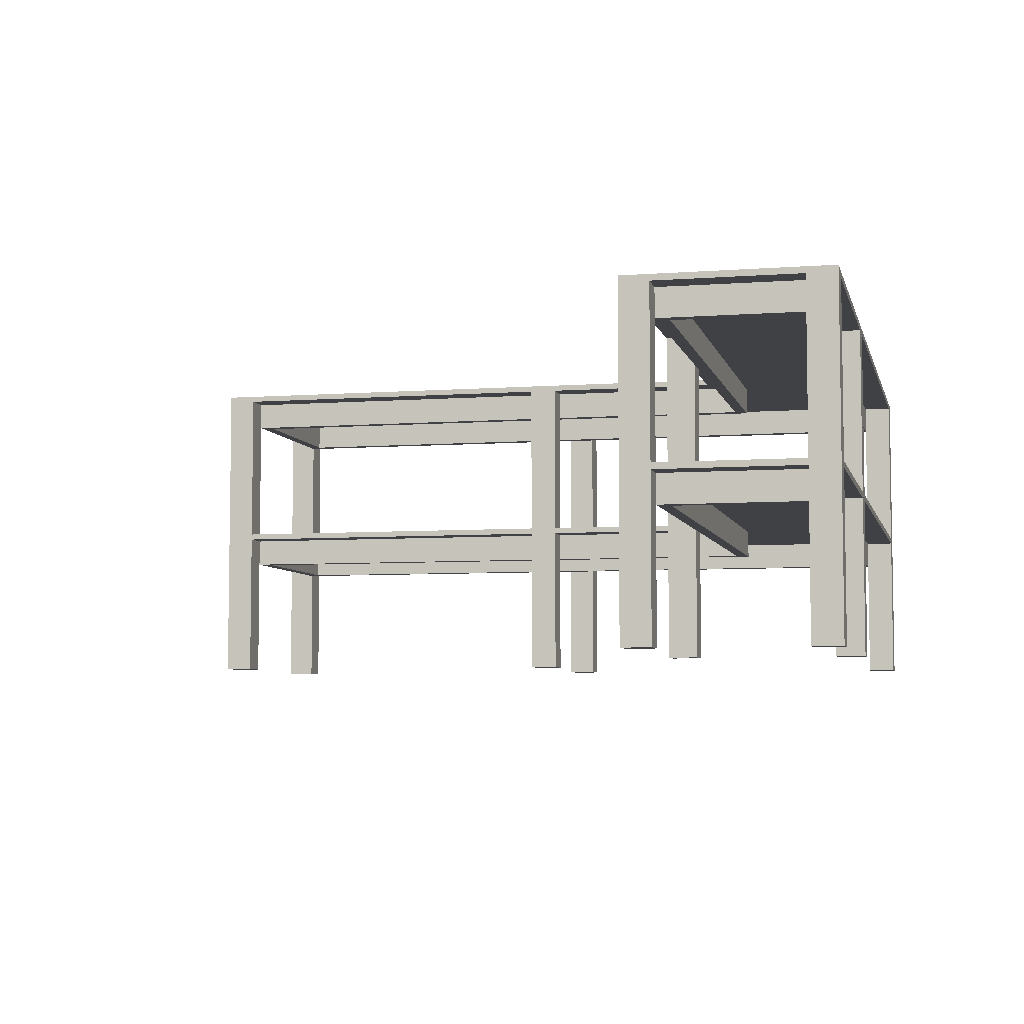
<metadata>
{"format":"obj","ext":"obj","renderer":"f3d","projection":"perspective","resolution":1024,"background":"white","views":[{"elev":-5.8,"azim":103.1,"up":"+Y"}]}
</metadata>
<code>
o mesh7_mesh7-geometry
o mesh6_mesh6-geometry
o mesh5_mesh5-geometry
o mesh4_mesh4-geometry
o mesh3_mesh3-geometry
o mesh2_mesh2-geometry
o mesh1_mesh1-geometry
v -0.3293 0.1332 0.01188
v -0.1596 0.1332 0.3021
v -0.3293 0.1332 0.3021
v -0.1596 0.1332 0.01188
v -0.1596 0.1095 0.3021
v -0.1596 0.1332 0.3259
v -0.3293 0.1095 0.01188
v -0.3531 0.1332 0.01188
v -0.3293 0.1332 -0.01188
v -0.1358 0.1332 0.3021
v -0.3293 0.1095 0.3021
v -0.1596 -0.002546 0.3021
v -0.3293 0.1332 0.3259
v -0.3531 0.1332 0.3021
v -0.1596 0.1332 -0.01188
v -0.1358 0.1332 0.01188
v -0.1596 0.1095 0.01188
v -0.3531 -0.002546 0.3021
v -0.3191 0.1095 0.292
v -0.3531 0.1383 0.3259
v -0.1358 0.1332 0.3259
v -0.3293 0.1095 -0.01188
v -0.3293 -0.002546 0.01188
v -0.3531 0.1332 -0.01188
v -0.3293 0.1332 -0.3021
v -0.1358 0.1332 -0.01188
v -0.1596 0.1095 -0.01188
v -0.1358 -0.002546 0.01188
v -0.1358 0.1383 -0.163
v -0.1358 -0.002546 0.3021
v -0.1697 0.1095 0.292
v -0.1596 -0.002546 0.01188
v -0.3293 -0.002546 0.3259
v -0.3293 -0.002546 0.3021
v -0.1596 -0.002546 0.3259
v -0.3531 0.1332 0.3259
v -0.1358 -0.1383 0.3259
v -0.3191 0.1095 -0.292
v -0.3531 -0.002546 -0.01188
v -0.3293 0.1095 -0.3021
v -0.3531 -0.002546 0.01188
v -0.3531 0.1332 -0.3021
v -0.1596 0.1332 -0.1867
v -0.1596 -0.002546 -0.01188
v -0.1596 -0.007638 0.3021
v -0.1697 0.1095 -0.1969
v -0.3531 -0.007638 0.3021
v -0.1697 0.1332 0.292
v -0.1596 -0.1383 0.3259
v -0.1358 0.1383 0.3259
v -0.1358 -0.007638 0.3021
v -0.3191 0.1332 -0.292
v -0.3293 -0.002546 -0.01188
v -0.3293 -0.007638 0.01188
v -0.3293 0.1332 -0.3259
v 0.09505 0.1332 -0.3021
v 0.09505 0.1332 -0.1867
v -0.1358 -0.002546 -0.01188
v -0.1358 0.1332 -0.163
v -0.1596 0.1095 -0.1867
v -0.1358 -0.007638 0.01188
v -0.1596 -0.007638 -0.01188
v -0.3293 -0.007638 0.3259
v -0.3293 -0.007638 0.3021
v -0.3531 -0.007638 0.01188
v -0.3191 0.1332 0.292
v -0.1596 -0.007638 0.3259
v -0.1596 -0.1383 0.3021
v -0.1358 -0.1383 0.3021
v 0.3191 0.1095 -0.292
v -0.1358 -0.002546 -0.163
v -0.3531 -0.007638 -0.01188
v -0.3531 -0.1383 0.3021
v -0.3531 0.1332 -0.3259
v -0.3293 -0.002546 -0.3021
v 0.09505 0.1095 -0.3021
v 0.3293 0.1332 -0.3021
v 0.1188 0.1332 -0.1867
v 0.09505 0.1332 -0.163
v 0.09505 0.1095 -0.1867
v -0.1596 -0.007638 0.01188
v -0.1697 0.1332 -0.1969
v -0.3293 -0.1383 0.3259
v -0.1596 -0.0314 0.3021
v -0.3531 0.1383 -0.3259
v 0.3191 0.1332 -0.292
v 0.3293 0.1095 -0.3021
v -0.3293 -0.007638 -0.01188
v -0.3531 -0.002546 -0.3021
v -0.3531 -0.007638 -0.3021
v -0.3293 -0.0314 0.01188
v -0.3531 -0.1383 0.3259
v -0.3531 -0.1383 -0.3259
v 0.09505 0.1332 -0.3259
v 0.1188 0.1095 -0.3021
v 0.3293 0.1332 -0.1867
v 0.1188 0.1332 -0.3021
v -0.3293 -0.002546 -0.3259
v -0.1358 -0.007638 -0.01188
v 0.1188 0.1332 -0.163
v -0.1358 -0.1383 0.01188
v -0.1596 -0.0314 0.01188
v 0.3191 0.1332 -0.1969
v -0.1596 -0.0314 -0.01188
v 0.1188 0.1095 -0.1867
v -0.3293 -0.0314 0.3021
v 0.3531 0.1383 -0.3259
v 0.3191 0.1095 -0.1969
v 0.09505 -0.002546 -0.1867
v -0.3531 -0.1383 -0.01188
v -0.3293 -0.1383 0.01188
v 0.09505 -0.002546 -0.3021
v -0.3293 -0.007638 -0.3021
v 0.1188 -0.002546 -0.3021
v 0.09505 -0.002546 -0.3259
v 0.3293 0.1095 -0.1867
v 0.3531 0.1332 -0.1867
v 0.1188 0.1332 -0.3259
v 0.3293 0.1332 -0.163
v -0.1358 -0.007638 -0.163
v -0.1596 -0.1383 -0.01188
v -0.1596 -0.007638 -0.1867
v 0.1188 -0.002546 -0.163
v -0.1596 -0.1383 0.01188
v -0.3293 -0.1383 0.3021
v -0.1697 -0.0314 0.292
v 0.3531 0.1383 -0.163
v 0.3293 0.1332 -0.3259
v -0.3293 -0.0314 -0.01188
v 0.09505 -0.002546 -0.163
v 0.3531 -0.002546 -0.3021
v -0.3531 -0.1383 0.01188
v -0.3191 -0.0314 0.292
v -0.3293 -0.007638 -0.3259
v -0.3531 -0.1383 -0.3021
v 0.09505 -0.007638 -0.3259
v 0.3293 -0.002546 -0.1867
v 0.3531 0.1332 -0.3021
v 0.09505 -0.007638 -0.163
v -0.1358 -0.1383 -0.01188
v 0.3531 0.1332 -0.163
v 0.1188 -0.007638 -0.163
v -0.1697 -0.0314 -0.1969
v -0.1596 -0.0314 -0.1867
v 0.1188 -0.002546 -0.1867
v 0.3531 0.1332 -0.3259
v -0.3191 -0.0314 -0.292
v -0.3293 -0.0314 -0.3021
v 0.09505 -0.007638 -0.1867
v 0.3293 -0.002546 -0.3021
v -0.3293 -0.1383 -0.01188
v 0.09505 -0.1383 -0.3259
v -0.3293 -0.1383 -0.3259
v -0.3293 -0.1383 -0.3021
v 0.1188 -0.007638 -0.3021
v 0.1188 -0.002546 -0.3259
v 0.3531 -0.002546 -0.1867
v 0.09505 -0.007638 -0.3021
v 0.09505 -0.1383 -0.163
v 0.3531 -0.1383 -0.163
v 0.1188 -0.1383 -0.163
v 0.3293 -0.007638 -0.163
v 0.09505 -0.0314 -0.1867
v -0.1697 -0.007638 0.292
v 0.3293 -0.1383 -0.3259
v 0.3531 -0.007638 -0.3021
v -0.3191 -0.007638 -0.292
v 0.3293 -0.002546 -0.3259
v 0.09505 -0.0314 -0.3021
v 0.3293 -0.002546 -0.163
v 0.3293 -0.007638 -0.1867
v 0.3293 -0.1383 -0.163
v 0.3531 -0.007638 -0.1867
v 0.1188 -0.0314 -0.1867
v 0.1188 -0.007638 -0.1867
v -0.3191 -0.007638 0.292
v -0.1697 -0.007638 -0.1969
v 0.3531 -0.1383 -0.3259
v 0.3293 -0.007638 -0.3259
v 0.3191 -0.0314 -0.292
v 0.09505 -0.1383 -0.1867
v 0.3293 -0.007638 -0.3021
v 0.1188 -0.007638 -0.3259
v 0.1188 -0.0314 -0.3021
v 0.09505 -0.1383 -0.3021
v 0.3293 -0.1383 -0.1867
v 0.3531 -0.1383 -0.1867
v 0.1188 -0.1383 -0.1867
v 0.3191 -0.007638 -0.1969
v 0.3531 -0.1383 -0.3021
v 0.3293 -0.0314 -0.3021
v 0.3191 -0.007638 -0.292
v 0.1188 -0.1383 -0.3259
v 0.1188 -0.1383 -0.3021
v 0.3293 -0.0314 -0.1867
v 0.3191 -0.0314 -0.1969
v 0.3293 -0.1383 -0.3021
f 1 2 3
f 2 1 4
f 1 2 3
f 2 1 4
f 6 3 2
f 3 8 1
f 4 1 9
f 4 1 9
f 4 10 2
f 3 6 13
f 8 3 14
f 4 9 15
f 4 9 15
f 10 4 16
f 6 20 13
f 14 20 8
f 15 9 25
f 15 9 25
f 16 29 10
f 21 20 6
f 13 20 36
f 10 29 21
f 20 14 36
f 8 20 24
f 42 9 24
f 9 42 25
f 15 25 43
f 15 25 43
f 43 26 15
f 26 29 16
f 28 12 30
f 34 28 18
f 12 33 35
f 20 21 50
f 21 29 50
f 41 32 23
f 24 20 42
f 43 25 57
f 43 25 57
f 26 43 59
f 29 26 59
f 41 28 32
f 12 28 34
f 51 28 30
f 44 23 32
f 33 12 34
f 18 28 41
f 18 65 47
f 33 67 35
f 29 20 50
f 23 44 53
f 53 71 39
f 42 20 74
f 55 56 25
f 77 25 56
f 77 25 56
f 57 25 78
f 57 25 78
f 79 43 57
f 71 44 58
f 59 43 79
f 79 29 59
f 28 51 61
f 81 51 45
f 67 33 63
f 65 18 41
f 65 64 47
f 67 64 45
f 20 29 85
f 44 71 53
f 39 71 89
f 39 90 72
f 64 65 54
f 74 20 85
f 85 55 74
f 56 55 94
f 96 25 77
f 96 25 77
f 77 56 97
f 77 56 97
f 78 25 96
f 78 25 96
f 99 71 58
f 100 29 79
f 51 81 61
f 64 67 63
f 85 29 107
f 89 71 109
f 90 39 89
f 90 88 72
f 85 94 55
f 89 112 75
f 77 117 96
f 118 77 97
f 75 115 98
f 119 78 96
f 71 99 120
f 122 99 62
f 119 29 100
f 107 29 127
f 107 128 85
f 109 71 130
f 89 109 131
f 88 90 113
f 85 118 94
f 89 114 112
f 115 75 112
f 117 77 138
f 77 118 128
f 115 134 98
f 78 119 100
f 99 122 120
f 139 71 120
f 141 29 119
f 29 141 127
f 141 107 127
f 128 107 146
f 85 128 118
f 71 139 130
f 145 131 109
f 89 131 150
f 89 150 114
f 134 115 136
f 138 107 117
f 134 158 113
f 120 122 139
f 162 123 142
f 117 107 141
f 107 138 146
f 137 131 145
f 168 114 150
f 114 168 156
f 158 134 136
f 131 137 157
f 139 122 149
f 123 162 170
f 175 162 142
f 123 137 145
f 131 173 166
f 168 183 156
f 137 123 170
f 173 131 157
f 162 175 171
f 167 164 176
f 164 167 177
f 173 182 166
f 183 168 179
f 183 182 155
f 182 173 171
f 177 167 189
f 182 183 179
f 189 167 192
f 3 2 1
f 4 1 2
f 3 2 1
f 4 1 2
f 2 5 3
f 2 3 6
f 1 3 7
f 1 8 3
f 9 1 4
f 9 1 4
f 2 10 4
f 2 4 5
f 11 3 5
f 2 6 5
f 5 12 2
f 13 6 3
f 6 10 2
f 2 10 6
f 11 7 3
f 7 9 1
f 1 9 7
f 1 7 8
f 14 3 8
f 9 8 1
f 1 8 9
f 15 9 4
f 15 9 4
f 16 4 10
f 2 12 10
f 17 5 4
f 3 11 13
f 3 18 11
f 5 19 11
f 5 6 12
f 13 20 6
f 13 14 3
f 3 14 13
f 10 6 21
f 21 6 10
f 7 11 19
f 9 7 22
f 22 7 9
f 23 8 7
f 14 18 3
f 8 20 14
f 8 9 24
f 24 9 8
f 25 9 15
f 25 9 15
f 4 26 15
f 15 26 4
f 27 4 15
f 15 4 27
f 26 4 16
f 16 4 26
f 16 28 4
f 10 29 16
f 30 10 12
f 17 31 5
f 17 4 32
f 4 27 17
f 17 27 4
f 13 11 33
f 34 11 18
f 19 5 31
f 35 12 6
f 6 20 21
f 36 20 13
f 14 13 36
f 36 13 14
f 21 37 6
f 21 29 10
f 10 30 21
f 38 7 19
f 22 7 38
f 7 22 23
f 9 39 22
f 22 40 9
f 41 8 23
f 14 36 18
f 36 14 20
f 24 20 8
f 24 39 9
f 24 9 42
f 24 8 39
f 25 42 9
f 25 9 40
f 43 25 15
f 43 25 15
f 15 44 26
f 15 26 43
f 15 43 27
f 27 44 15
f 16 29 26
f 16 26 28
f 32 4 28
f 30 12 28
f 12 45 30
f 46 31 17
f 32 44 17
f 27 46 17
f 27 17 44
f 34 33 11
f 13 33 36
f 18 28 34
f 18 47 34
f 31 48 19
f 35 33 12
f 12 35 45
f 35 6 49
f 50 21 20
f 49 6 37
f 21 51 37
f 50 29 21
f 30 51 21
f 38 19 52
f 40 22 38
f 53 23 22
f 53 22 39
f 8 41 39
f 23 32 41
f 23 54 41
f 18 36 47
f 42 20 24
f 55 42 25
f 25 42 55
f 25 40 42
f 25 40 56
f 25 55 40
f 57 25 43
f 57 25 43
f 58 26 44
f 59 43 26
f 60 27 43
f 59 26 29
f 26 58 28
f 32 28 41
f 32 61 28
f 28 61 32
f 34 28 12
f 30 28 51
f 51 30 45
f 31 46 48
f 32 23 44
f 62 32 44
f 44 32 62
f 60 46 27
f 34 12 33
f 33 34 63
f 63 36 33
f 41 28 18
f 64 34 47
f 47 65 18
f 66 19 48
f 35 67 33
f 67 45 35
f 67 35 49
f 50 20 29
f 49 37 68
f 69 37 51
f 66 52 19
f 38 52 70
f 70 40 38
f 53 44 23
f 54 53 23
f 23 53 54
f 39 71 53
f 39 72 53
f 39 41 72
f 65 41 54
f 47 36 73
f 74 20 42
f 42 55 74
f 74 55 42
f 25 56 55
f 75 42 40
f 76 56 40
f 56 25 77
f 56 25 77
f 40 55 75
f 78 25 57
f 78 25 57
f 57 43 79
f 57 80 43
f 58 44 71
f 58 62 44
f 44 62 58
f 79 43 59
f 60 43 80
f 59 29 79
f 28 58 61
f 61 32 81
f 81 32 61
f 61 51 28
f 45 68 51
f 45 51 81
f 82 48 46
f 32 62 81
f 81 62 32
f 80 46 60
f 64 63 34
f 63 33 67
f 83 36 63
f 41 18 65
f 47 73 64
f 47 64 65
f 52 48 66
f 66 48 52
f 45 67 84
f 45 64 67
f 49 68 67
f 85 29 20
f 69 68 37
f 69 51 68
f 86 70 52
f 40 70 87
f 53 71 44
f 53 54 88
f 88 54 53
f 89 71 39
f 88 53 72
f 72 90 39
f 41 65 72
f 54 91 65
f 54 65 64
f 92 73 36
f 85 20 74
f 42 89 74
f 74 55 85
f 74 93 55
f 94 55 56
f 89 42 75
f 95 56 76
f 76 56 95
f 56 76 94
f 76 40 87
f 77 25 96
f 77 25 96
f 97 56 77
f 97 56 77
f 98 75 55
f 96 25 78
f 96 25 78
f 79 78 57
f 57 78 79
f 78 80 57
f 57 80 78
f 57 79 80
f 58 71 99
f 62 58 99
f 99 58 62
f 79 29 100
f 58 99 61
f 61 101 81
f 61 81 51
f 84 68 45
f 81 102 45
f 48 52 82
f 82 52 48
f 82 46 103
f 104 81 62
f 62 81 104
f 105 46 80
f 64 106 63
f 63 67 64
f 92 36 83
f 63 106 83
f 64 73 106
f 84 67 68
f 45 84 64
f 84 45 102
f 107 29 85
f 86 103 70
f 103 52 86
f 86 52 103
f 70 108 87
f 91 88 54
f 54 88 91
f 109 71 89
f 89 39 90
f 72 110 88
f 72 88 90
f 72 65 110
f 111 65 91
f 91 54 106
f 64 106 54
f 92 83 73
f 89 90 74
f 55 94 85
f 55 93 98
f 74 90 93
f 94 97 56
f 56 97 94
f 75 112 89
f 75 113 89
f 56 95 97
f 97 95 56
f 95 76 87
f 95 114 76
f 94 76 115
f 96 77 116
f 96 117 77
f 97 95 77
f 97 77 118
f 98 115 75
f 75 98 113
f 96 116 78
f 96 78 119
f 78 79 100
f 100 79 78
f 80 78 105
f 105 78 80
f 80 79 109
f 120 99 71
f 62 121 99
f 62 99 122
f 100 29 119
f 100 123 79
f 61 99 101
f 124 81 101
f 81 104 102
f 102 104 81
f 102 81 124
f 82 52 103
f 103 52 82
f 108 103 46
f 62 122 104
f 104 121 62
f 116 46 105
f 80 109 105
f 106 64 84
f 125 83 106
f 125 106 73
f 102 126 84
f 127 29 107
f 85 128 107
f 108 70 103
f 87 108 116
f 88 91 129
f 129 91 88
f 130 71 109
f 131 109 89
f 90 89 113
f 88 110 129
f 113 90 88
f 132 110 65
f 132 65 111
f 91 129 111
f 91 106 133
f 125 73 83
f 94 118 85
f 98 93 134
f 135 93 90
f 97 94 118
f 118 94 97
f 112 114 89
f 112 75 115
f 97 118 95
f 87 77 95
f 112 76 114
f 95 118 114
f 112 115 76
f 115 136 94
f 87 116 77
f 96 119 116
f 116 137 96
f 138 77 117
f 119 117 96
f 96 117 119
f 96 137 117
f 128 118 77
f 98 134 115
f 134 113 98
f 105 78 116
f 100 119 78
f 78 105 100
f 130 109 79
f 120 122 99
f 120 71 139
f 140 99 121
f 119 29 141
f 142 79 123
f 100 105 123
f 140 101 99
f 124 101 121
f 104 143 102
f 104 102 121
f 124 121 102
f 108 46 116
f 144 104 122
f 145 105 109
f 84 133 106
f 133 84 126
f 143 126 102
f 127 141 29
f 127 107 141
f 146 107 128
f 118 128 85
f 129 91 147
f 129 148 88
f 130 139 71
f 109 130 149
f 109 131 145
f 150 131 89
f 113 148 90
f 151 129 110
f 113 88 148
f 132 111 110
f 151 111 129
f 147 91 133
f 94 152 118
f 153 134 93
f 135 154 93
f 135 90 154
f 114 150 89
f 112 155 114
f 114 155 112
f 115 112 136
f 87 77 150
f 77 87 128
f 156 114 118
f 136 152 94
f 136 115 134
f 116 119 137
f 146 77 138
f 138 77 146
f 138 131 77
f 117 107 138
f 117 119 141
f 141 119 117
f 157 117 137
f 77 146 128
f 128 146 77
f 113 134 148
f 113 158 134
f 130 79 159
f 139 122 120
f 140 121 101
f 141 160 119
f 161 79 142
f 142 123 162
f 123 145 142
f 145 123 105
f 144 143 104
f 144 122 163
f 145 149 109
f 109 149 145
f 126 164 133
f 126 143 164
f 141 107 117
f 146 138 107
f 128 165 146
f 148 129 147
f 139 130 159
f 139 149 130
f 145 131 137
f 150 77 131
f 150 166 131
f 131 166 150
f 154 90 148
f 113 148 158
f 151 110 111
f 147 133 167
f 118 152 156
f 153 154 134
f 153 93 154
f 150 114 168
f 155 112 158
f 158 112 155
f 114 156 155
f 158 136 112
f 150 168 87
f 128 87 168
f 156 168 114
f 136 169 152
f 136 134 158
f 170 137 119
f 138 146 131
f 117 157 141
f 157 137 131
f 137 171 157
f 148 134 154
f 159 79 161
f 149 122 139
f 172 119 160
f 141 173 160
f 142 174 161
f 170 162 123
f 142 162 175
f 175 142 145
f 145 137 123
f 163 143 144
f 149 163 122
f 149 145 175
f 175 145 149
f 176 133 164
f 177 164 143
f 178 146 165
f 179 165 128
f 180 148 147
f 159 181 139
f 149 139 163
f 166 150 182
f 182 150 166
f 131 146 166
f 166 173 131
f 169 158 148
f 176 167 133
f 147 167 180
f 156 152 183
f 168 150 179
f 158 184 155
f 155 184 158
f 183 155 156
f 158 169 136
f 168 179 128
f 156 183 168
f 185 152 169
f 170 123 137
f 137 170 171
f 170 119 172
f 157 173 141
f 157 131 173
f 173 157 171
f 159 161 181
f 172 160 186
f 187 160 173
f 188 161 174
f 175 174 142
f 162 170 172
f 162 171 170
f 171 175 162
f 174 143 163
f 175 163 149
f 149 163 175
f 176 164 167
f 177 167 164
f 177 143 189
f 178 190 146
f 178 165 190
f 179 191 165
f 148 180 191
f 163 139 181
f 182 179 150
f 166 190 182
f 166 182 173
f 166 146 190
f 184 158 169
f 169 158 184
f 169 148 191
f 192 180 167
f 193 183 152
f 179 168 183
f 155 184 182
f 155 183 184
f 155 182 183
f 185 194 152
f 185 169 194
f 171 186 173
f 171 173 182
f 188 181 161
f 187 186 160
f 172 186 162
f 187 173 186
f 188 174 181
f 174 175 195
f 163 175 174
f 174 175 163
f 171 162 195
f 171 195 175
f 195 143 174
f 163 181 174
f 189 167 177
f 196 189 143
f 197 190 165
f 197 165 191
f 182 191 179
f 180 196 191
f 179 183 182
f 197 182 190
f 184 169 191
f 184 194 169
f 192 189 180
f 192 167 189
f 193 194 183
f 193 152 194
f 191 182 184
f 184 183 194
f 195 186 171
f 171 182 195
f 195 162 186
f 196 143 195
f 196 180 189
f 191 182 197
f 191 195 182
f 191 196 195
f 3 5 2
f 7 3 1
f 5 4 2
f 5 3 11
f 5 6 2
f 2 12 5
f 3 7 11
f 8 7 1
f 10 12 2
f 4 5 17
f 13 11 3
f 11 18 3
f 11 19 5
f 12 6 5
f 19 11 7
f 7 8 23
f 3 18 14
f 4 28 16
f 12 10 30
f 5 31 17
f 32 4 17
f 33 11 13
f 18 11 34
f 31 5 19
f 6 12 35
f 6 37 21
f 21 30 10
f 19 7 38
f 38 7 22
f 23 22 7
f 22 39 9
f 9 40 22
f 23 8 41
f 18 36 14
f 9 39 24
f 39 8 24
f 40 9 25
f 26 44 15
f 27 43 15
f 15 44 27
f 28 26 16
f 28 4 32
f 30 45 12
f 17 31 46
f 17 44 32
f 17 46 27
f 44 17 27
f 11 33 34
f 36 33 13
f 34 47 18
f 19 48 31
f 45 35 12
f 49 6 35
f 37 6 49
f 37 51 21
f 21 51 30
f 52 19 38
f 38 22 40
f 22 23 53
f 39 22 53
f 39 41 8
f 41 54 23
f 47 36 18
f 42 40 25
f 56 40 25
f 40 55 25
f 44 26 58
f 43 27 60
f 28 58 26
f 45 30 51
f 48 46 31
f 27 46 60
f 63 34 33
f 33 36 63
f 47 34 64
f 48 19 66
f 35 45 67
f 49 35 67
f 68 37 49
f 51 37 69
f 19 52 66
f 70 52 38
f 38 40 70
f 53 72 39
f 72 41 39
f 54 41 65
f 73 36 47
f 40 42 75
f 40 56 76
f 75 55 40
f 43 80 57
f 80 43 60
f 61 58 28
f 51 68 45
f 46 48 82
f 60 46 80
f 34 63 64
f 63 36 83
f 64 73 47
f 84 67 45
f 67 68 49
f 37 68 69
f 68 51 69
f 52 70 86
f 87 70 40
f 72 53 88
f 72 65 41
f 65 91 54
f 36 73 92
f 74 89 42
f 55 93 74
f 75 42 89
f 94 76 56
f 87 40 76
f 55 75 98
f 80 79 57
f 61 99 58
f 81 101 61
f 45 68 84
f 45 102 81
f 103 46 82
f 80 46 105
f 63 106 64
f 83 36 92
f 83 106 63
f 106 73 64
f 68 67 84
f 64 84 45
f 102 45 84
f 70 103 86
f 87 108 70
f 88 110 72
f 110 65 72
f 91 65 111
f 106 54 91
f 54 106 64
f 73 83 92
f 74 90 89
f 98 93 55
f 93 90 74
f 89 113 75
f 87 76 95
f 76 114 95
f 115 76 94
f 116 77 96
f 77 95 97
f 113 98 75
f 78 116 96
f 109 79 80
f 99 121 62
f 79 123 100
f 101 99 61
f 101 81 124
f 124 81 102
f 46 103 108
f 104 122 62
f 62 121 104
f 105 46 116
f 105 109 80
f 84 64 106
f 106 83 125
f 73 106 125
f 84 126 102
f 103 70 108
f 116 108 87
f 113 89 90
f 129 110 88
f 65 110 132
f 111 65 132
f 111 129 91
f 133 106 91
f 83 73 125
f 134 93 98
f 90 93 135
f 95 118 97
f 95 77 87
f 114 76 112
f 114 118 95
f 76 115 112
f 94 136 115
f 77 116 87
f 116 119 96
f 96 137 116
f 117 137 96
f 98 113 134
f 116 78 105
f 100 105 78
f 79 109 130
f 121 99 140
f 123 79 142
f 123 105 100
f 99 101 140
f 121 101 124
f 102 143 104
f 121 102 104
f 102 121 124
f 116 46 108
f 122 104 144
f 109 105 145
f 106 133 84
f 126 84 133
f 102 126 143
f 147 91 129
f 88 148 129
f 149 130 109
f 90 148 113
f 110 129 151
f 148 88 113
f 110 111 132
f 129 111 151
f 133 91 147
f 118 152 94
f 93 134 153
f 93 154 135
f 154 90 135
f 136 112 115
f 150 77 87
f 128 87 77
f 118 114 156
f 94 152 136
f 137 119 116
f 77 131 138
f 137 117 157
f 148 134 113
f 159 79 130
f 101 121 140
f 119 160 141
f 142 79 161
f 142 145 123
f 105 123 145
f 104 143 144
f 163 122 144
f 133 164 126
f 164 143 126
f 146 165 128
f 147 129 148
f 159 130 139
f 130 149 139
f 131 77 150
f 148 90 154
f 158 148 113
f 111 110 151
f 167 133 147
f 156 152 118
f 134 154 153
f 154 93 153
f 155 156 114
f 112 136 158
f 87 168 150
f 168 87 128
f 152 169 136
f 119 137 170
f 131 146 138
f 141 157 117
f 157 171 137
f 154 134 148
f 161 79 159
f 160 119 172
f 160 173 141
f 161 174 142
f 145 142 175
f 144 143 163
f 122 163 149
f 164 133 176
f 143 164 177
f 165 146 178
f 128 165 179
f 147 148 180
f 139 181 159
f 163 139 149
f 166 146 131
f 148 158 169
f 133 167 176
f 180 167 147
f 183 152 156
f 179 150 168
f 156 155 183
f 136 169 158
f 128 179 168
f 169 152 185
f 171 170 137
f 172 119 170
f 141 173 157
f 171 157 173
f 181 161 159
f 186 160 172
f 173 160 187
f 174 161 188
f 142 174 175
f 172 170 162
f 170 171 162
f 163 143 174
f 189 143 177
f 146 190 178
f 190 165 178
f 165 191 179
f 191 180 148
f 181 139 163
f 150 179 182
f 182 190 166
f 190 146 166
f 191 148 169
f 167 180 192
f 152 183 193
f 182 184 155
f 184 183 155
f 152 194 185
f 194 169 185
f 173 186 171
f 161 181 188
f 160 186 187
f 162 186 172
f 186 173 187
f 181 174 188
f 195 175 174
f 195 162 171
f 175 195 171
f 174 143 195
f 174 181 163
f 143 189 196
f 165 190 197
f 191 165 197
f 179 191 182
f 191 196 180
f 190 182 197
f 191 169 184
f 169 194 184
f 180 189 192
f 183 194 193
f 194 152 193
f 184 182 191
f 194 183 184
f 171 186 195
f 195 182 171
f 186 162 195
f 195 143 196
f 189 180 196
f 197 182 191
f 182 195 191
f 195 196 191

</code>
